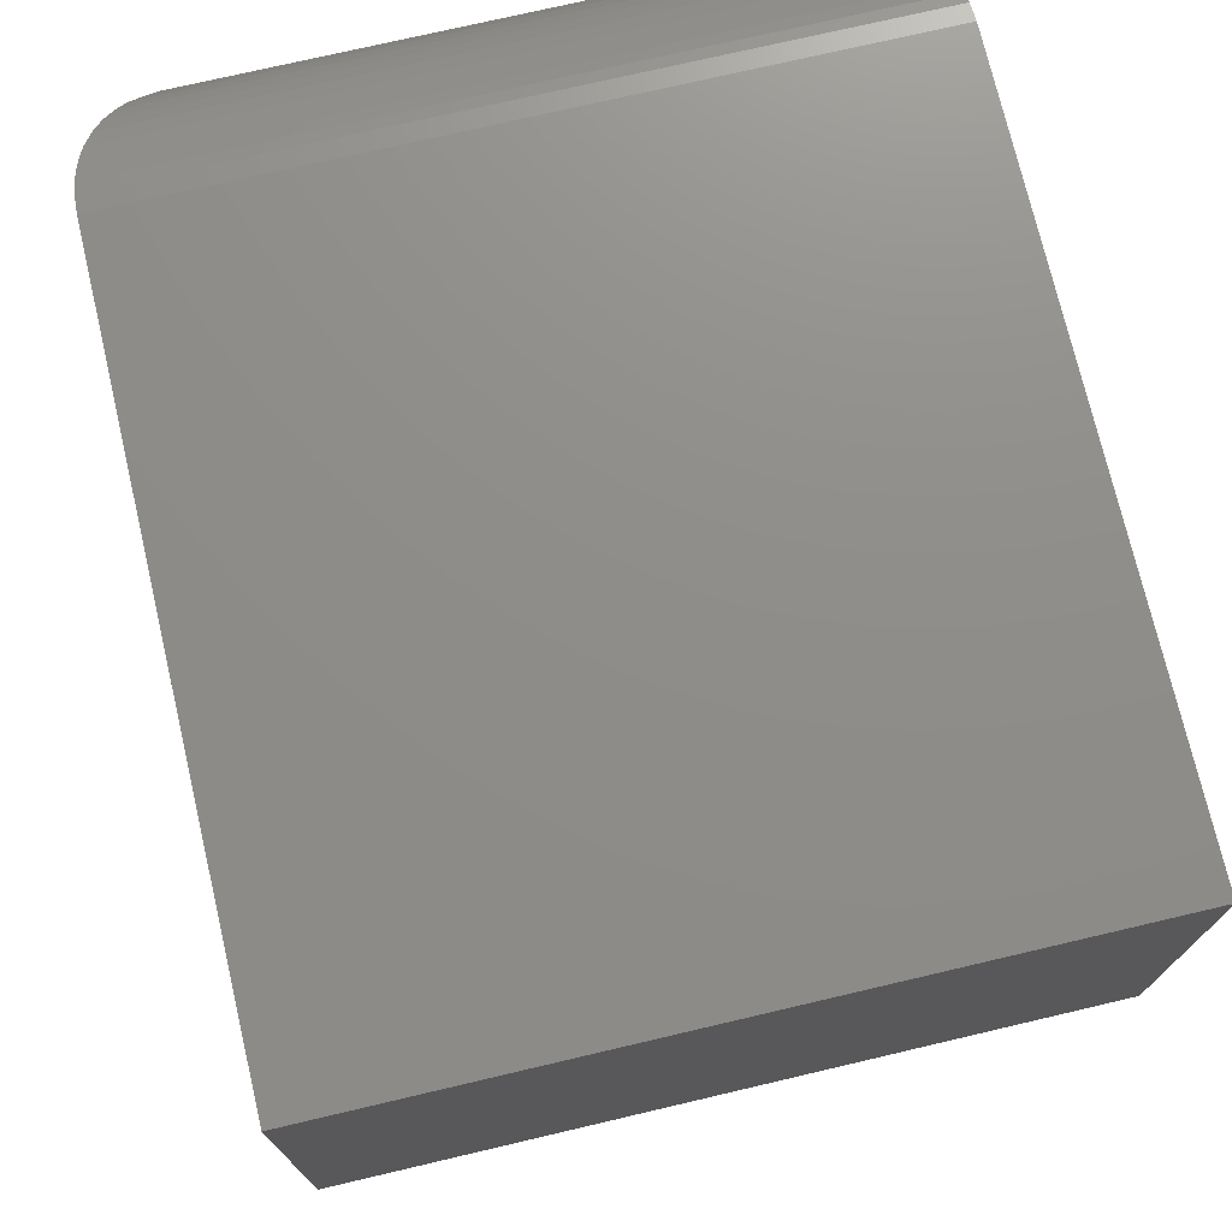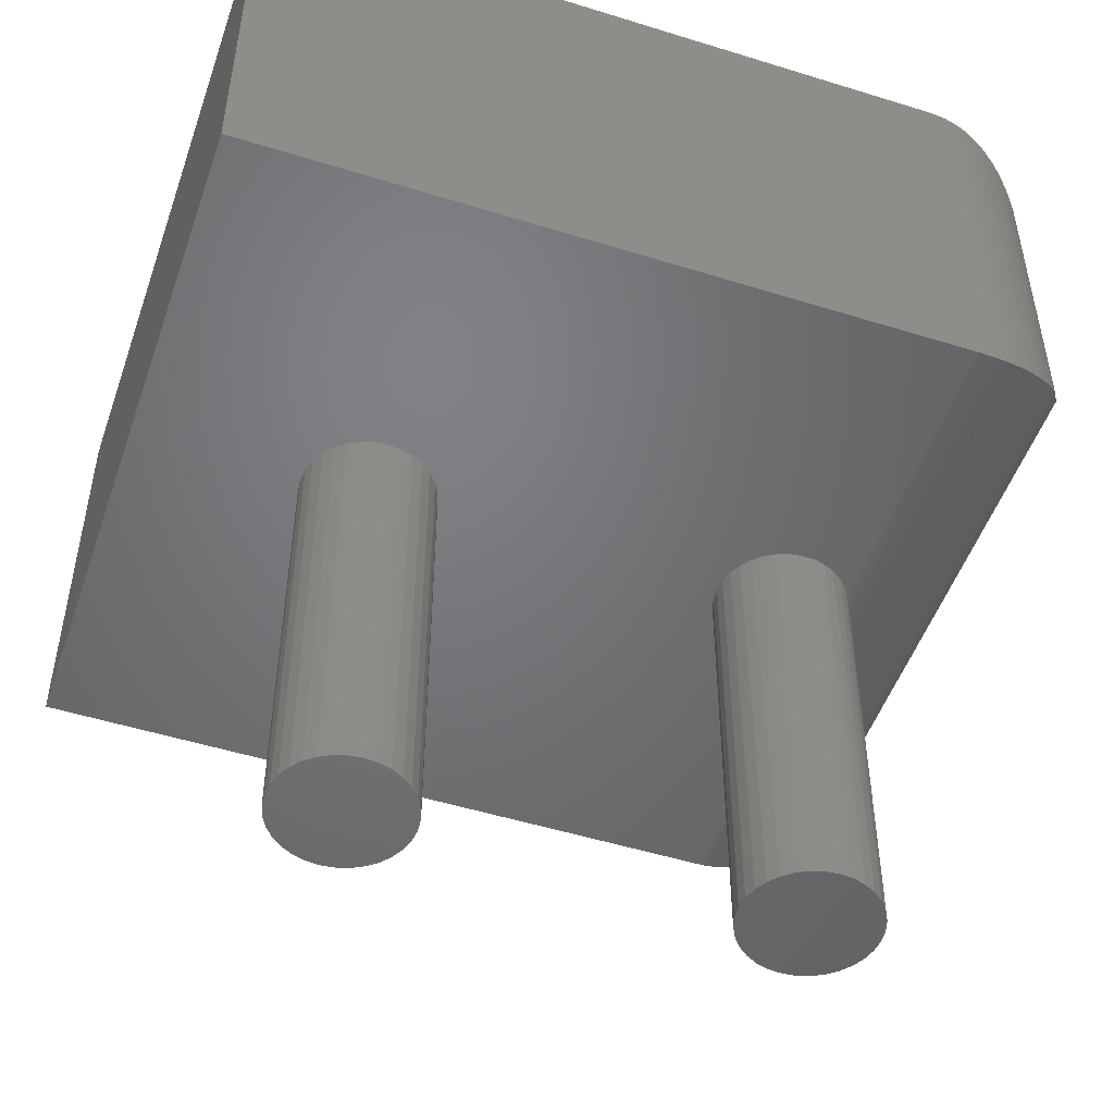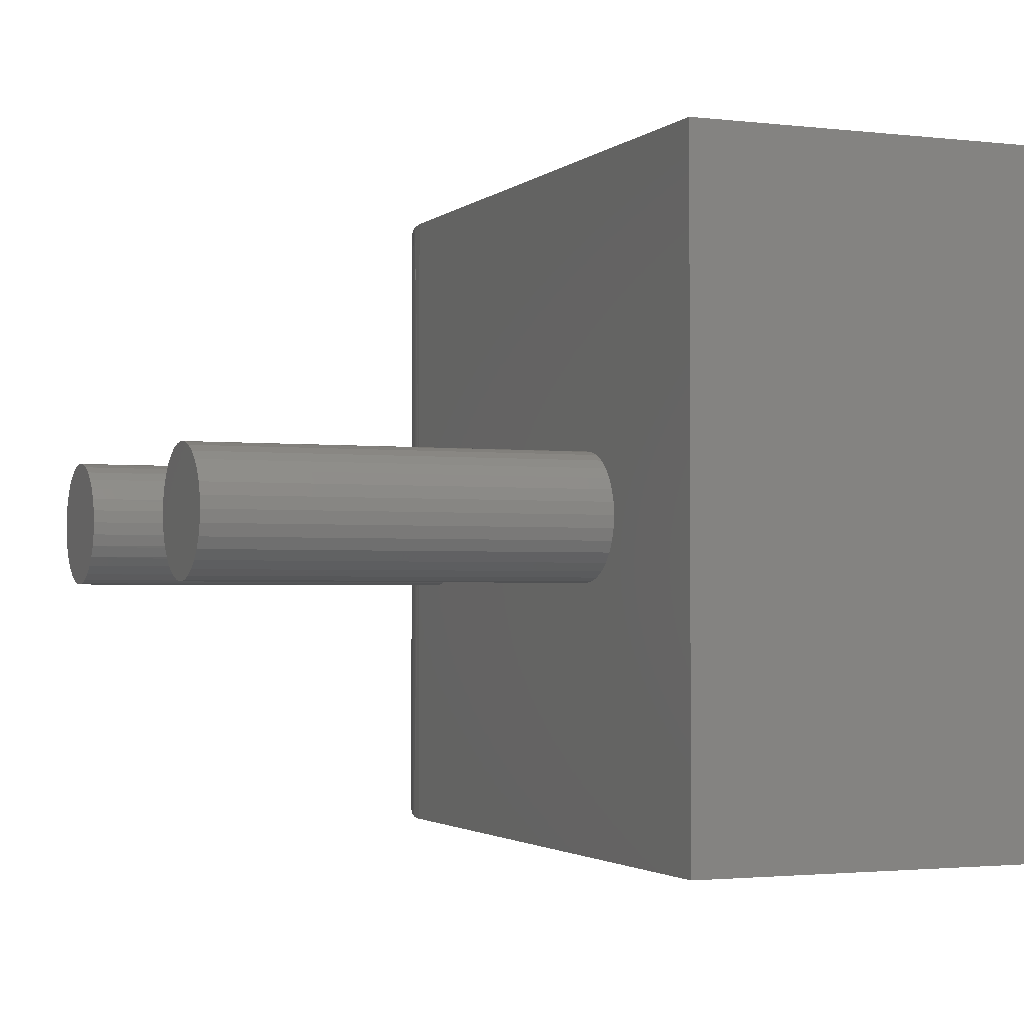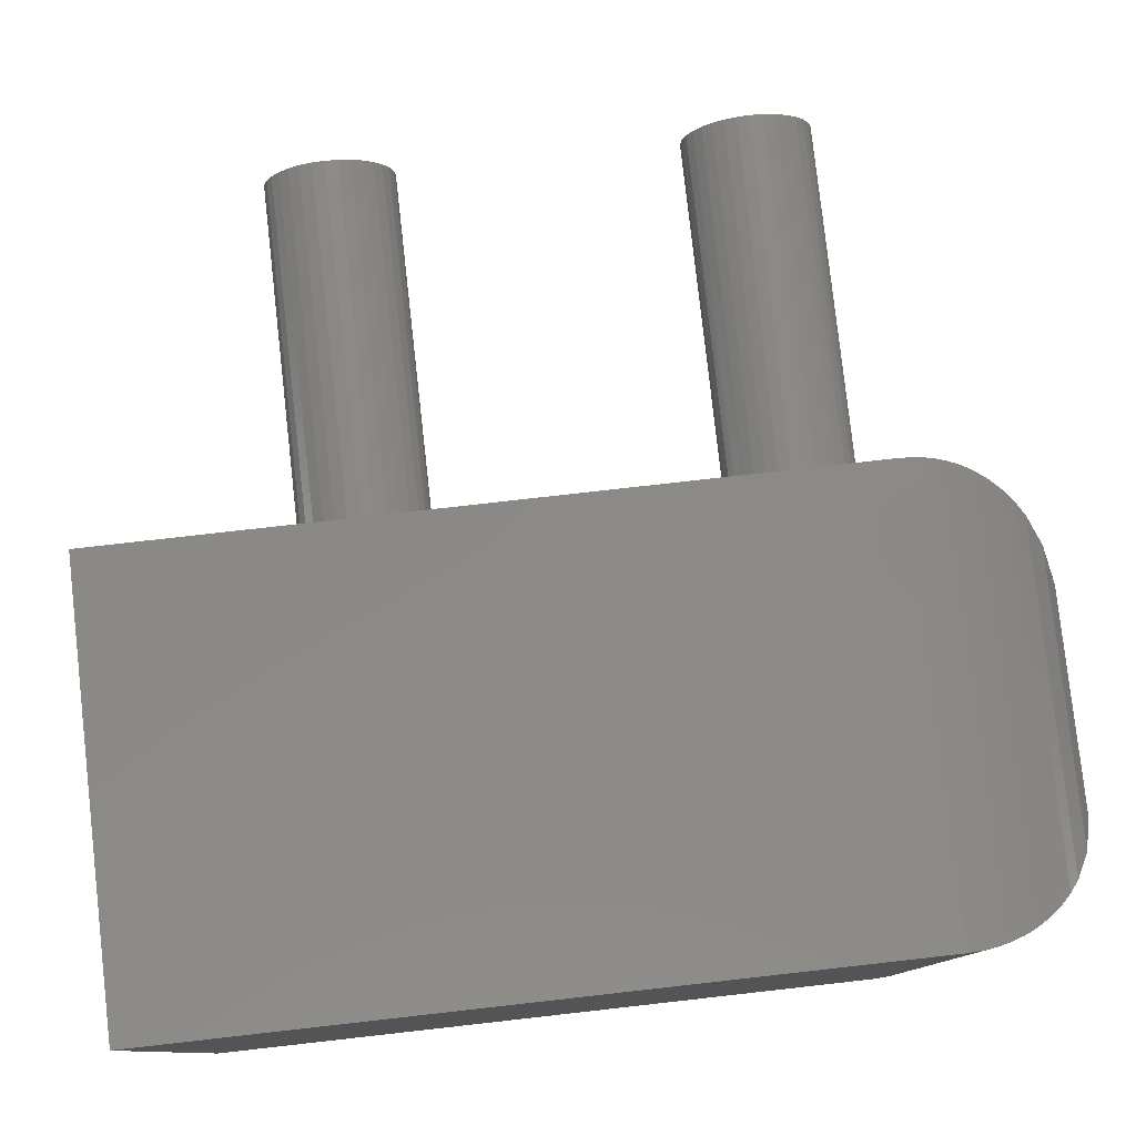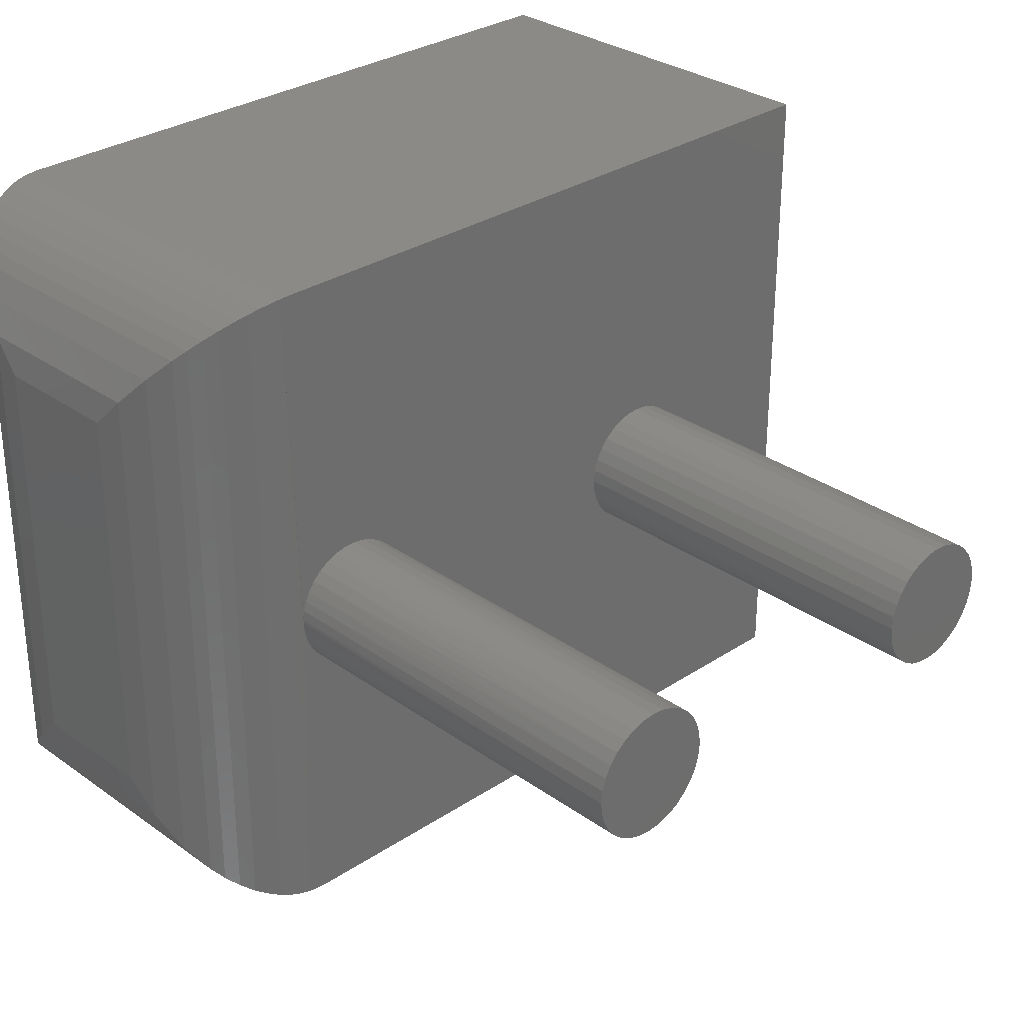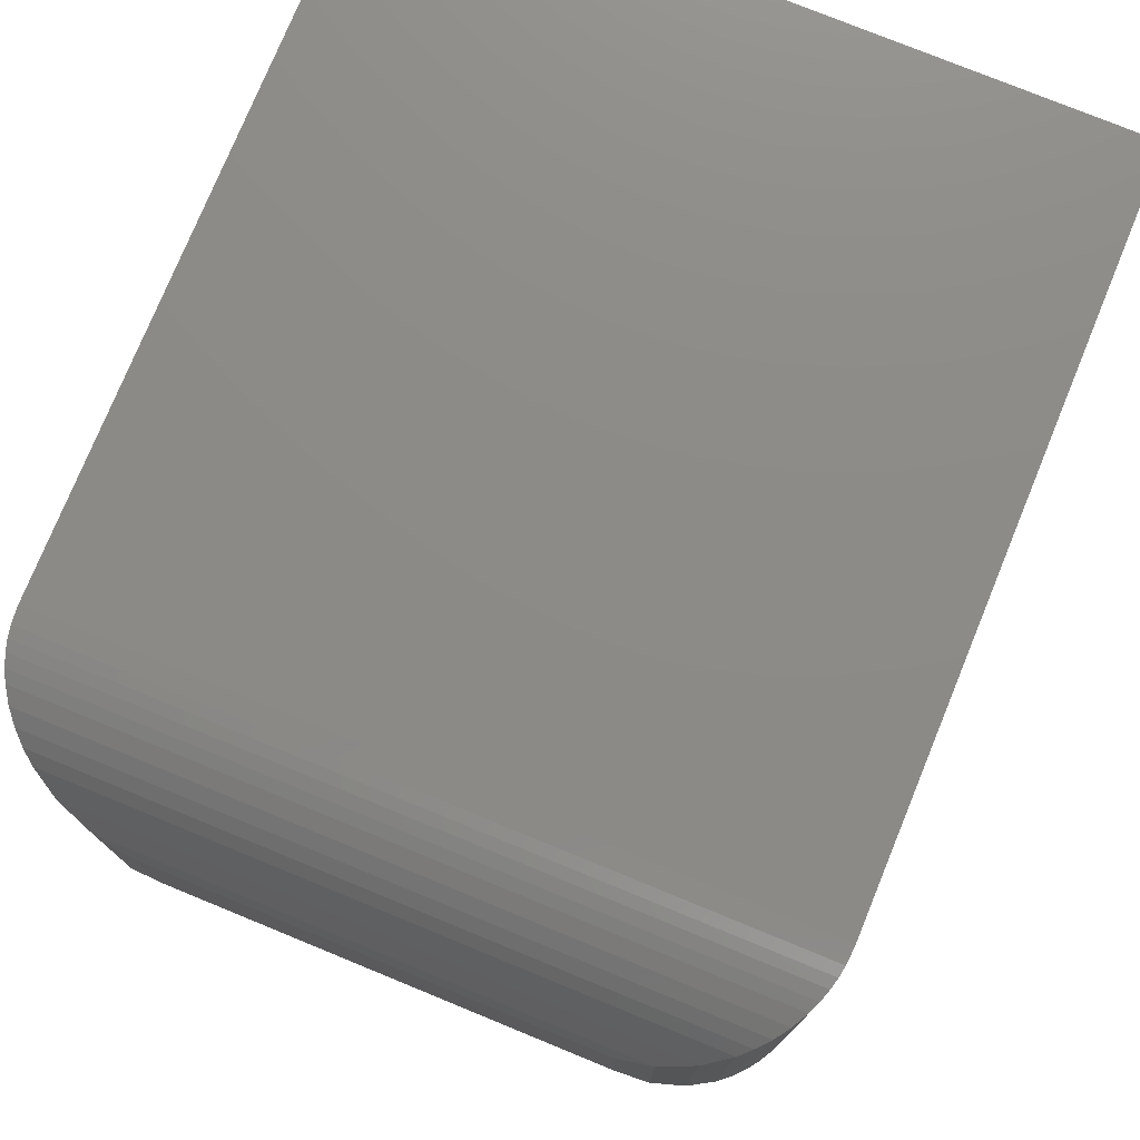
<metadata>
{"format":"stl","ext":"stl","renderer":"f3d","projection":"perspective","resolution":1024,"background":"white","views":[{"elev":74.0,"azim":76.8,"up":"+Y"},{"elev":-50.2,"azim":161.1,"up":"+Y"},{"elev":-2.1,"azim":67.2,"up":"+Z"},{"elev":79.8,"azim":173.6,"up":"+Z"},{"elev":30.2,"azim":-44.0,"up":"+Z"},{"elev":76.4,"azim":-67.7,"up":"+Y"}]}
</metadata>
<code>
# stl→obj: 188 verts, 372 faces
v 0.1842 -0.375 0.05921
v -0.1865 -0.375 0.05906
v -0.1756 -0.375 0.05722
v 0.1727 -0.375 0.05807
v 0.1616 -0.375 0.0547
v -0.1652 -0.375 0.05339
v 0.1513 -0.375 0.04923
v -0.1557 -0.375 0.04769
v 0.1423 -0.375 0.04187
v -0.1474 -0.375 0.04032
v 0.135 -0.375 0.0329
v -0.1407 -0.375 0.03155
v -0.1357 -0.375 0.02166
v 0.1295 -0.375 0.02266
v 0.1295 -0.375 -0.02266
v -0.1407 -0.375 -0.03155
v 0.135 -0.375 -0.0329
v -0.1474 -0.375 -0.04032
v 0.1423 -0.375 -0.04187
v -0.1557 -0.375 -0.04769
v 0.1513 -0.375 -0.04923
v -0.1652 -0.375 -0.05339
v 0.1616 -0.375 -0.0547
v -0.1756 -0.375 -0.05722
v 0.1727 -0.375 -0.05807
v -0.1865 -0.375 -0.05906
v 0.1842 -0.375 -0.05921
v -0.2422 -0.375 -0.3047
v 0.3906 -0.375 -0.3047
v -0.1976 -0.375 -0.05882
v -0.2084 -0.375 -0.05653
v -0.2186 -0.375 -0.05226
v -0.2279 -0.375 -0.04616
v -0.2358 -0.375 -0.03845
v -0.2422 -0.375 -0.0294
v -0.2422 -0.375 0.3255
v -0.2422 -0.375 0.0294
v -0.2358 -0.375 0.03845
v -0.2279 -0.375 0.04616
v -0.2186 -0.375 0.05226
v -0.2084 -0.375 0.05653
v -0.1976 -0.375 0.05882
v 0.3906 -0.375 0.3255
v 0.2389 -0.375 -0.02266
v 0.2334 -0.375 -0.0329
v 0.2261 -0.375 -0.04187
v 0.2171 -0.375 -0.04923
v 0.2069 -0.375 -0.0547
v 0.1958 -0.375 -0.05807
v 0.1958 -0.375 0.05807
v 0.2069 -0.375 0.0547
v 0.2171 -0.375 0.04923
v 0.2261 -0.375 0.04187
v 0.2334 -0.375 0.0329
v 0.2389 -0.375 0.02266
v 0.2423 -0.375 0.01155
v 0.2434 -0.375 -2.175e-17
v 0.2423 -0.375 -0.01155
v 0.1261 -0.375 0.01155
v -0.1326 -0.375 0.01102
v 0.125 -0.375 -8.343e-17
v -0.1316 -0.375 -2.175e-17
v 0.1261 -0.375 -0.01155
v -0.1326 -0.375 -0.01102
v -0.1357 -0.375 -0.02166
v 0.2434 -0.75 -2.175e-17
v 0.2423 -0.75 -0.01155
v 0.2389 -0.75 -0.02266
v 0.2334 -0.75 -0.0329
v 0.2261 -0.75 -0.04187
v 0.2171 -0.75 -0.04923
v 0.2069 -0.75 -0.0547
v 0.1958 -0.75 -0.05807
v 0.1842 -0.75 -0.05921
v 0.1727 -0.75 -0.05807
v 0.1616 -0.75 -0.0547
v 0.1513 -0.75 -0.04923
v 0.1423 -0.75 -0.04187
v 0.135 -0.75 -0.0329
v 0.1295 -0.75 -0.02266
v 0.1261 -0.75 -0.01155
v 0.125 -0.75 -8.343e-17
v 0.1261 -0.75 0.01155
v 0.1295 -0.75 0.02266
v 0.135 -0.75 0.0329
v 0.1423 -0.75 0.04187
v 0.1513 -0.75 0.04923
v 0.1616 -0.75 0.0547
v 0.1727 -0.75 0.05807
v 0.1842 -0.75 0.05921
v 0.1958 -0.75 0.05807
v 0.2069 -0.75 0.0547
v 0.2171 -0.75 0.04923
v 0.2261 -0.75 0.04187
v 0.2334 -0.75 0.0329
v 0.2389 -0.75 0.02266
v 0.2423 -0.75 0.01155
v -0.3672 -0.25 0.2005
v -0.3637 -0.2794 -0.2091
v -0.3637 -0.2794 0.2299
v -0.3672 -0.25 -0.1797
v -0.2436 -0.375 -0.0267
v -0.3532 -0.3075 -0.2372
v -0.3532 -0.3075 0.258
v -0.2764 -0.3702 0.3207
v -0.2672 -0.3725 -0.3022
v -0.2672 -0.3725 0.323
v -0.2576 -0.374 -0.3037
v -0.2471 -0.3749 -0.01818
v -0.2493 -0.3748 -0.009179
v -0.2576 -0.374 0.3245
v -0.25 -0.375 -8.343e-17
v -0.2499 -0.3748 0.00306
v -0.2487 -0.3748 0.01219
v -0.2461 -0.3749 0.02107
v -0.3395 -0.3285 0.279
v -0.3395 -0.3285 -0.2582
v -0.3307 -0.3383 0.2888
v -0.3307 -0.3383 -0.268
v -0.3206 -0.3474 0.2979
v -0.3206 -0.3474 -0.2771
v -0.3091 -0.3556 0.3061
v -0.3091 -0.3556 -0.2853
v -0.2962 -0.3627 0.3132
v -0.2962 -0.3627 -0.2924
v -0.2866 -0.3668 0.3173
v -0.2866 -0.3668 -0.2965
v -0.2764 -0.3702 -0.2999
v -0.24 -0.75 -0.0329
v -0.25 -0.75 -8.343e-17
v -0.2489 -0.75 -0.01155
v -0.1361 -0.75 -0.02266
v -0.1416 -0.75 -0.0329
v -0.1489 -0.75 -0.04187
v -0.1579 -0.75 -0.04923
v -0.1681 -0.75 -0.0547
v -0.1792 -0.75 -0.05807
v -0.1908 -0.75 -0.05921
v -0.2023 -0.75 -0.05807
v -0.2134 -0.75 -0.0547
v -0.2237 -0.75 -0.04923
v -0.2327 -0.75 -0.04187
v -0.2455 -0.75 -0.02266
v -0.1316 -0.75 -2.175e-17
v -0.1327 -0.75 -0.01155
v -0.2489 -0.75 0.01155
v -0.24 -0.75 0.0329
v -0.2327 -0.75 0.04187
v -0.2237 -0.75 0.04923
v -0.2134 -0.75 0.0547
v -0.2023 -0.75 0.05807
v -0.1908 -0.75 0.05921
v -0.1792 -0.75 0.05807
v -0.1681 -0.75 0.0547
v -0.1579 -0.75 0.04923
v -0.1489 -0.75 0.04187
v -0.1416 -0.75 0.0329
v -0.1361 -0.75 0.02266
v -0.2455 -0.75 0.02266
v -0.1327 -0.75 0.01155
v -0.2422 6.939e-18 -0.3047
v -0.2422 4.192e-17 0.3255
v 0.3906 4.207e-17 -0.3047
v 0.3906 7.705e-17 0.3255
v -0.3672 -0.125 0.2005
v -0.3672 -0.125 -0.1797
v -0.3637 -0.09563 0.2299
v -0.3637 -0.09563 -0.2091
v -0.2576 -0.0009588 0.3245
v -0.2672 -0.00252 -0.3022
v -0.2672 -0.002522 0.323
v -0.2764 -0.004783 -0.2999
v -0.2764 -0.004787 0.3207
v -0.3532 -0.06749 0.258
v -0.2576 -0.0009588 -0.3037
v -0.2866 -0.008169 0.3173
v -0.2866 -0.008167 -0.2965
v -0.2962 -0.01228 0.3132
v -0.2962 -0.01228 -0.2924
v -0.3091 -0.01939 0.3061
v -0.3091 -0.01939 -0.2853
v -0.3206 -0.02762 0.2979
v -0.3206 -0.02761 -0.2771
v -0.3307 -0.03674 0.2888
v -0.3307 -0.03673 -0.2679
v -0.3395 -0.04653 0.279
v -0.3395 -0.04653 -0.2582
v -0.3532 -0.06749 -0.2372
f 1 2 3
f 1 3 4
f 5 4 3
f 3 6 5
f 7 5 6
f 6 8 7
f 9 7 8
f 8 10 9
f 11 9 10
f 10 12 11
f 11 12 13
f 11 13 14
f 15 16 17
f 17 16 18
f 17 18 19
f 19 18 20
f 19 20 21
f 21 20 22
f 21 22 23
f 23 22 24
f 23 24 25
f 24 26 27
f 27 25 24
f 28 29 27
f 28 27 26
f 28 26 30
f 28 30 31
f 28 31 32
f 28 32 33
f 28 33 34
f 28 34 35
f 36 37 38
f 36 38 39
f 36 39 40
f 36 40 41
f 36 41 42
f 36 42 2
f 36 2 1
f 36 1 43
f 29 44 45
f 29 45 46
f 29 46 47
f 29 47 48
f 29 48 49
f 29 49 27
f 43 1 50
f 43 50 51
f 43 51 52
f 43 52 53
f 43 53 54
f 43 54 55
f 43 55 56
f 43 56 57
f 43 57 58
f 43 58 44
f 43 44 29
f 14 13 59
f 59 13 60
f 59 60 61
f 61 60 62
f 61 62 63
f 63 62 64
f 63 64 15
f 15 64 65
f 15 65 16
f 57 66 58
f 58 66 67
f 58 67 44
f 44 67 68
f 44 68 45
f 45 68 69
f 45 69 46
f 46 69 70
f 46 70 47
f 47 70 71
f 47 71 48
f 48 71 72
f 48 72 49
f 49 72 73
f 49 73 27
f 27 73 74
f 27 74 25
f 25 74 75
f 25 75 23
f 23 75 76
f 23 76 21
f 21 76 77
f 21 77 19
f 19 77 78
f 19 78 17
f 17 78 79
f 17 79 15
f 15 79 80
f 15 80 63
f 63 80 81
f 63 81 61
f 61 81 82
f 61 82 59
f 59 82 83
f 59 83 14
f 14 83 84
f 14 84 11
f 11 84 85
f 11 85 9
f 9 85 86
f 9 86 7
f 7 86 87
f 7 87 5
f 5 87 88
f 5 88 4
f 4 88 89
f 4 89 1
f 1 89 90
f 1 90 50
f 50 90 91
f 50 91 51
f 51 91 92
f 51 92 52
f 52 92 93
f 52 93 53
f 53 93 94
f 53 94 54
f 54 94 95
f 54 95 55
f 55 95 96
f 55 96 56
f 56 96 97
f 56 97 57
f 57 97 66
f 89 91 90
f 91 89 88
f 91 88 92
f 92 88 87
f 92 87 93
f 93 87 86
f 93 86 94
f 94 86 85
f 94 85 95
f 95 85 84
f 95 84 96
f 68 79 69
f 69 79 78
f 69 78 70
f 70 78 77
f 70 77 71
f 71 77 76
f 71 76 72
f 72 76 75
f 72 75 73
f 73 75 74
f 96 84 97
f 97 84 83
f 97 83 66
f 66 83 82
f 66 82 67
f 67 82 81
f 67 81 68
f 68 81 80
f 68 80 79
f 98 99 100
f 98 101 99
f 35 102 28
f 100 99 103
f 100 103 104
f 105 106 107
f 108 28 102
f 108 102 109
f 108 109 110
f 108 110 111
f 108 111 107
f 108 107 106
f 111 110 112
f 111 112 113
f 111 113 114
f 111 114 115
f 111 115 37
f 111 37 36
f 104 103 116
f 116 103 117
f 116 117 118
f 118 117 119
f 118 119 120
f 120 119 121
f 120 121 122
f 122 121 123
f 122 123 124
f 124 123 125
f 124 125 126
f 126 125 127
f 126 127 105
f 105 127 128
f 105 128 106
f 35 129 102
f 35 34 129
f 130 110 131
f 130 112 110
f 132 133 16
f 18 16 133
f 133 134 18
f 20 18 134
f 134 135 20
f 22 20 135
f 135 136 22
f 24 22 136
f 136 137 24
f 26 24 137
f 137 138 26
f 30 26 138
f 138 139 30
f 31 30 139
f 139 140 31
f 32 31 140
f 140 141 32
f 32 141 33
f 33 141 142
f 33 142 34
f 34 142 129
f 129 143 102
f 109 102 143
f 143 131 109
f 109 131 110
f 62 144 64
f 64 144 145
f 64 145 65
f 65 145 132
f 65 132 16
f 130 113 112
f 130 146 113
f 147 148 38
f 39 38 148
f 148 149 39
f 40 39 149
f 149 150 40
f 40 150 41
f 41 150 151
f 41 151 42
f 42 151 152
f 42 152 2
f 2 152 153
f 2 153 3
f 3 153 154
f 3 154 6
f 6 154 155
f 6 155 8
f 8 155 156
f 8 156 10
f 10 156 157
f 10 157 12
f 12 157 158
f 37 115 159
f 37 159 147
f 37 147 38
f 159 115 146
f 146 115 114
f 146 114 113
f 144 62 160
f 160 62 60
f 160 60 158
f 158 60 13
f 158 13 12
f 151 153 152
f 153 151 150
f 153 150 154
f 154 150 149
f 154 149 155
f 155 149 148
f 155 148 156
f 156 148 147
f 156 147 157
f 157 147 159
f 157 159 158
f 132 129 133
f 133 129 142
f 133 142 134
f 134 142 141
f 134 141 135
f 135 141 140
f 135 140 136
f 136 140 139
f 136 139 137
f 137 139 138
f 158 159 160
f 160 159 146
f 160 146 144
f 144 146 130
f 144 130 145
f 145 130 131
f 145 131 132
f 132 131 143
f 132 143 129
f 161 162 163
f 163 162 164
f 98 165 101
f 101 165 166
f 43 164 36
f 36 164 162
f 28 161 29
f 29 161 163
f 166 167 168
f 166 165 167
f 169 170 171
f 171 170 172
f 171 172 173
f 174 168 167
f 162 161 169
f 169 161 175
f 169 175 170
f 173 172 176
f 176 172 177
f 176 177 178
f 178 177 179
f 178 179 180
f 180 179 181
f 180 181 182
f 182 181 183
f 182 183 184
f 184 183 185
f 184 185 186
f 186 185 187
f 186 187 174
f 174 187 188
f 174 188 168
f 165 100 167
f 165 98 100
f 167 100 104
f 167 104 174
f 173 107 171
f 171 107 111
f 174 104 186
f 186 104 116
f 186 116 184
f 184 116 118
f 184 118 182
f 182 118 120
f 182 120 180
f 180 120 122
f 180 122 178
f 178 122 124
f 178 124 176
f 176 124 126
f 176 126 173
f 173 126 105
f 173 105 107
f 36 162 111
f 111 162 169
f 111 169 171
f 101 168 99
f 101 166 168
f 175 106 170
f 170 106 128
f 170 128 172
f 188 99 168
f 161 28 175
f 175 28 108
f 175 108 106
f 172 128 177
f 177 128 127
f 177 127 179
f 179 127 125
f 179 125 181
f 181 125 123
f 181 123 183
f 183 123 121
f 183 121 185
f 185 121 119
f 185 119 187
f 187 119 117
f 187 117 188
f 188 117 103
f 188 103 99
f 29 163 43
f 43 163 164

</code>
